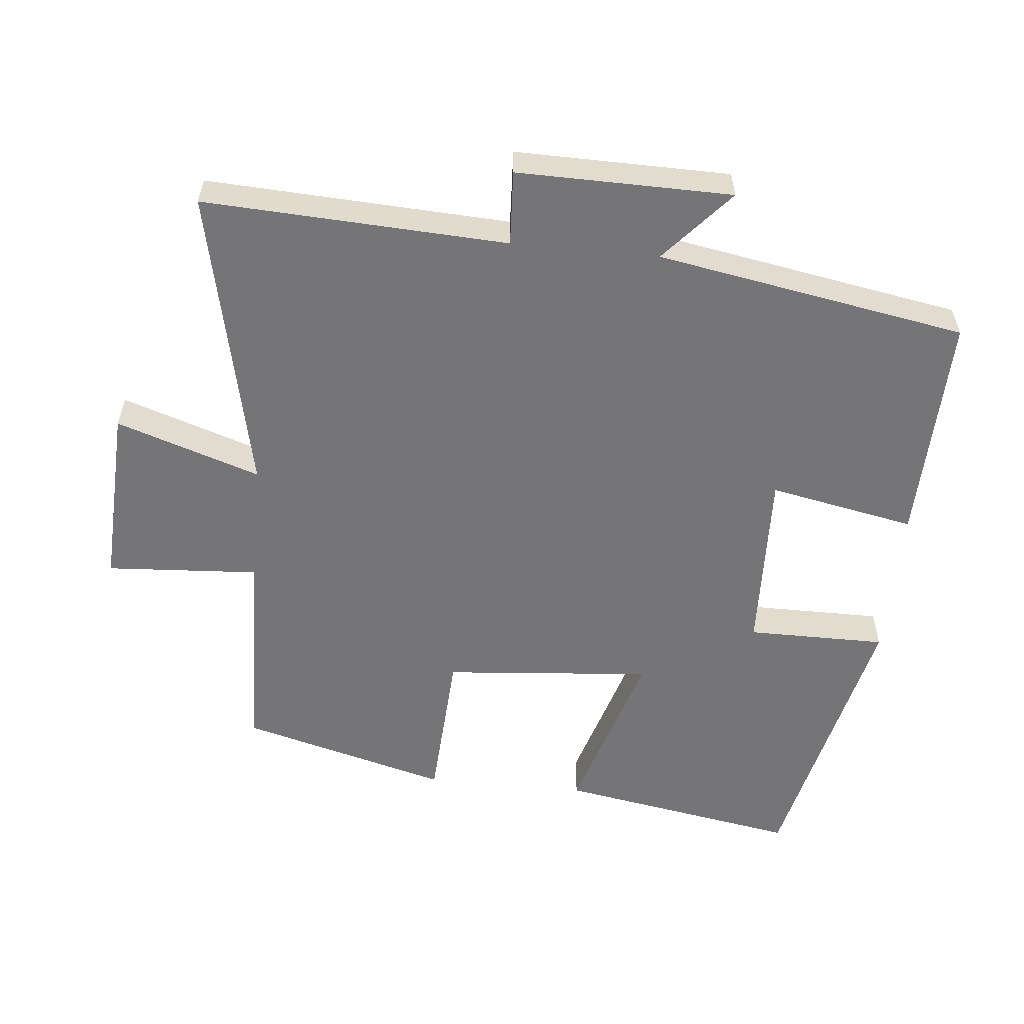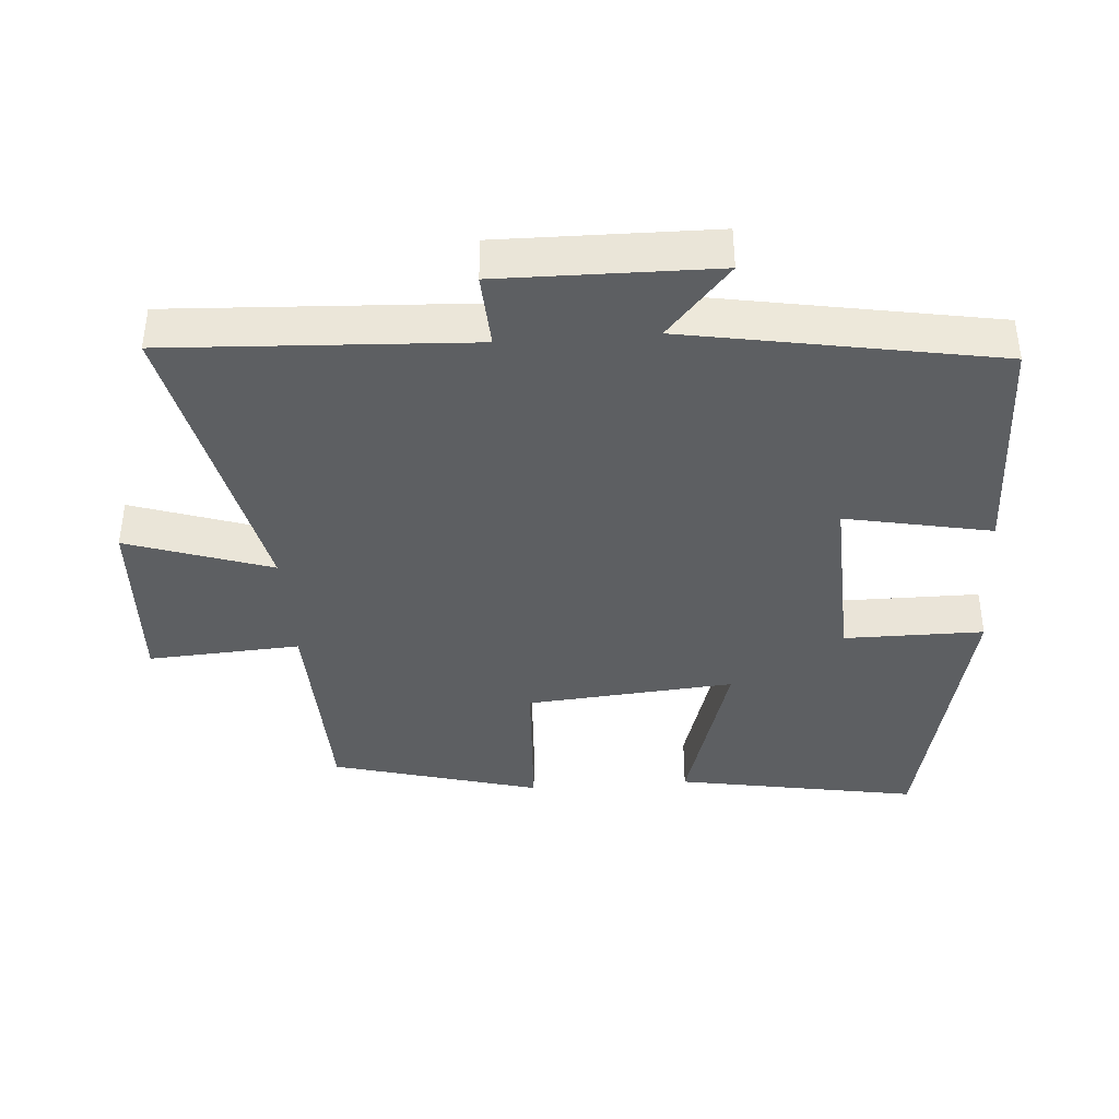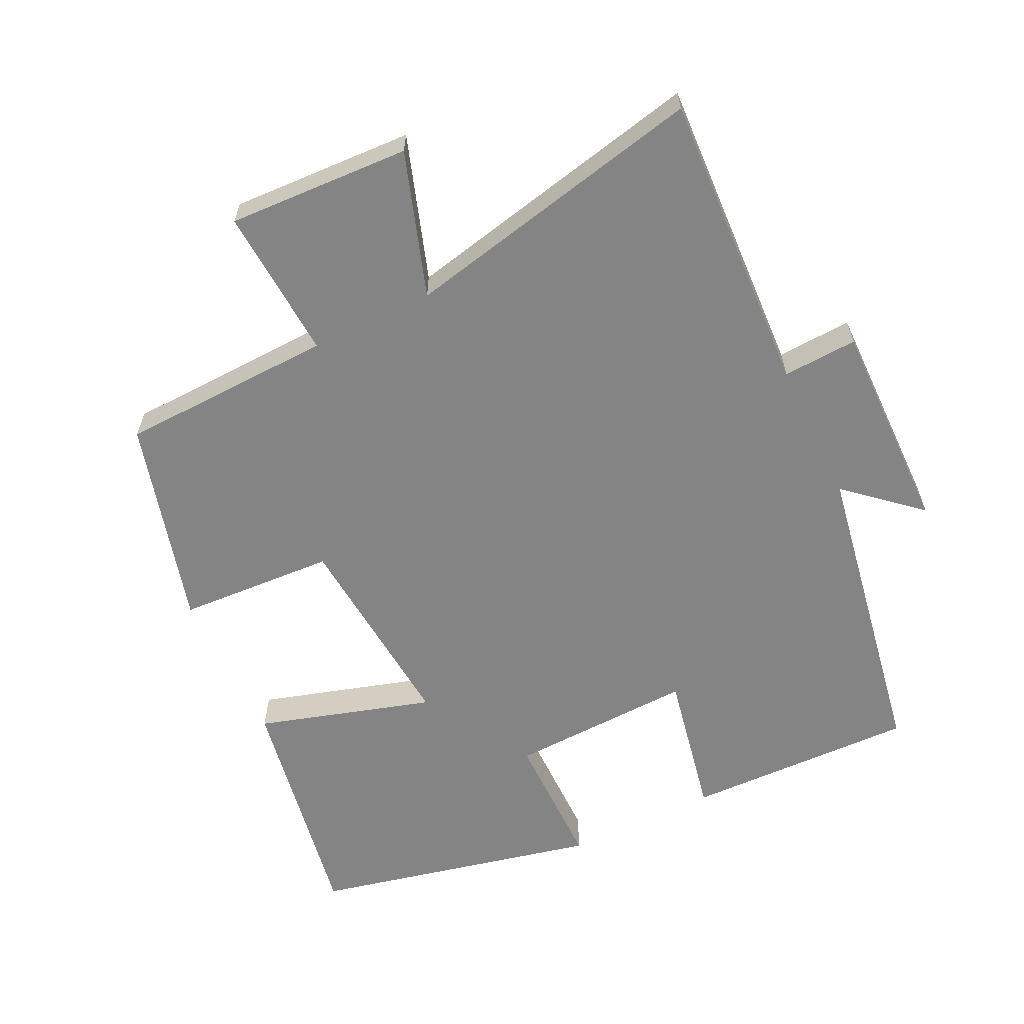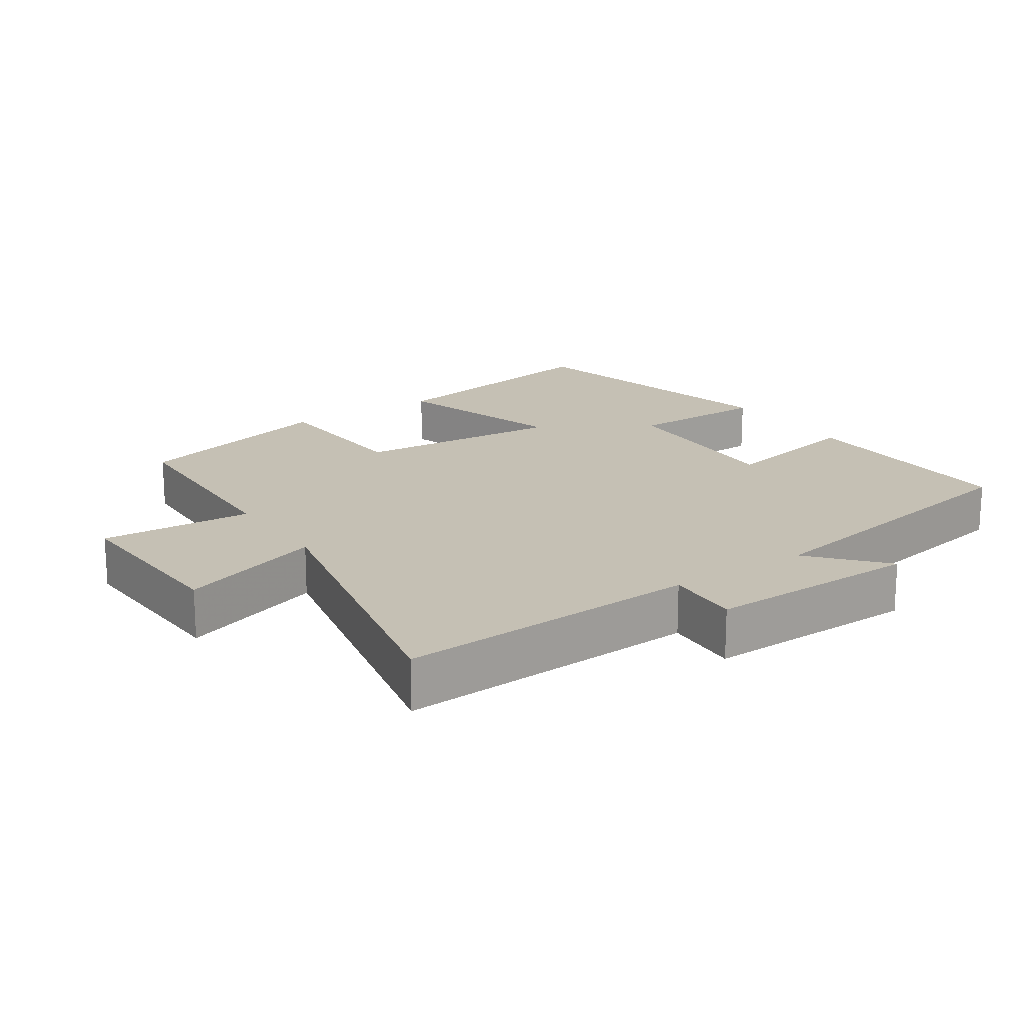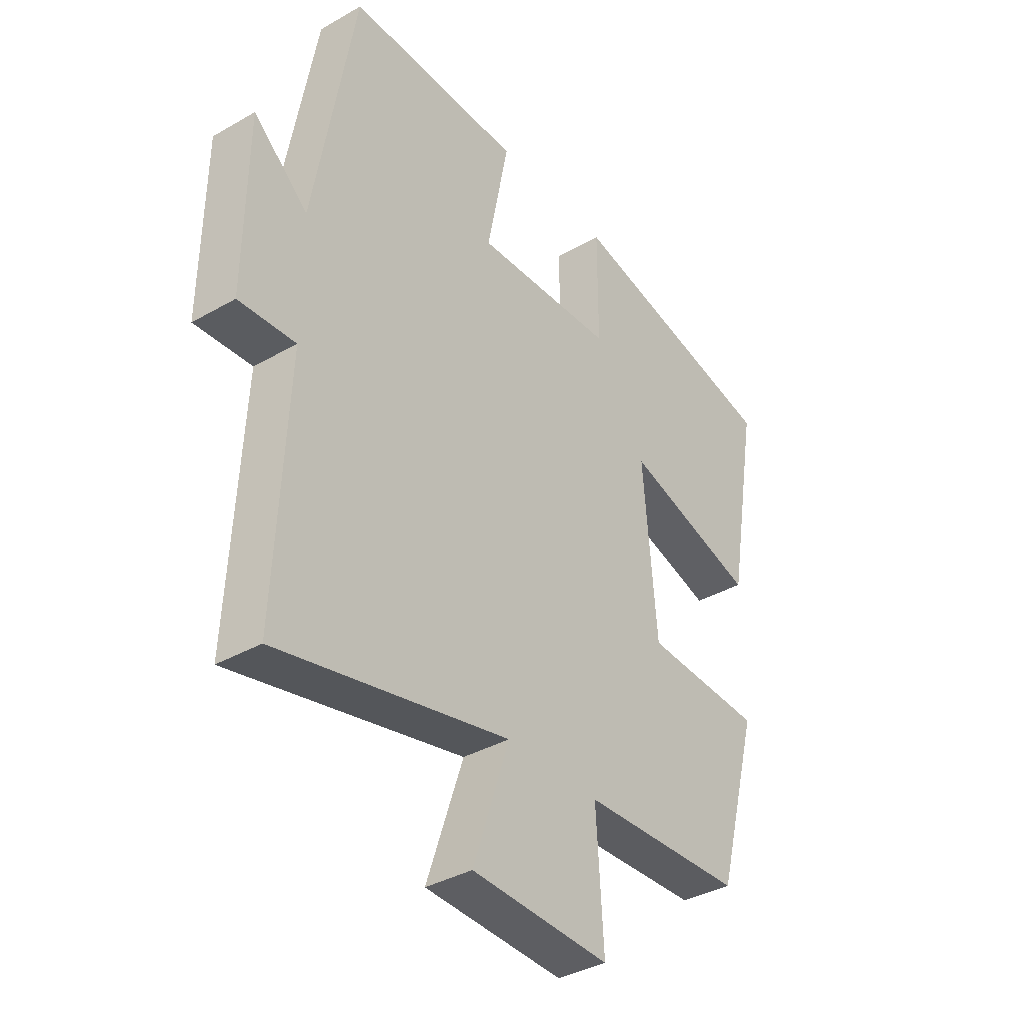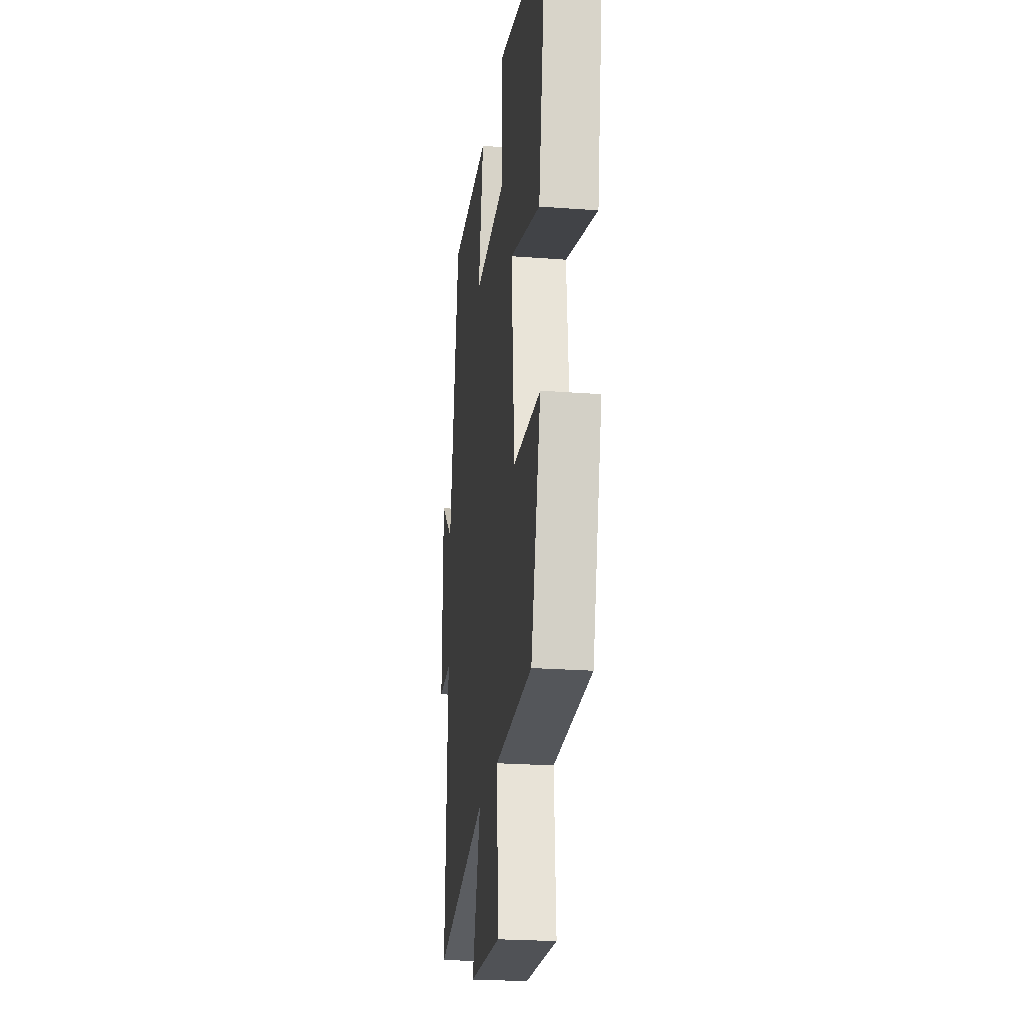
<metadata>
{"format":"obj","ext":"obj","renderer":"f3d","projection":"perspective","resolution":1024,"background":"white","views":[{"elev":-56.6,"azim":-95.6,"up":"+Y"},{"elev":-39.5,"azim":-85.8,"up":"+Y"},{"elev":-61.4,"azim":-154.2,"up":"+Y"},{"elev":18.3,"azim":-124.2,"up":"+Y"},{"elev":-36.7,"azim":-53.3,"up":"+Z"},{"elev":-23.6,"azim":82.7,"up":"+Z"}]}
</metadata>
<code>
v -0.421 0.07 0.509
v -0.084 0.07 0.5
v -0.126 0.07 0.287
v 0.144 0.07 0.297
v 0.144 0.07 0.5
v 0.561 0.07 0.406
v 0.5 0.07 0.054
v 0.245 0.07 0.131
v 0.271 0.07 -0.173
v 0.5 0.07 -0.186
v 0.418 0.07 -0.489
v 0.105 0.07 -0.5
v 0.119 0.07 -0.722
v -0.147 0.07 -0.71
v -0.077 0.07 -0.5
v -0.522 0.07 -0.597
v -0.5 0.07 -0.156
v -0.609 0.07 -0.162
v -0.605 0.07 0.15
v -0.5 0.07 0.058
v -0.421 0 0.509
v -0.084 0 0.5
v -0.126 0 0.287
v 0.144 0 0.297
v 0.144 0 0.5
v 0.561 0 0.406
v 0.5 0 0.054
v 0.245 0 0.131
v 0.271 0 -0.173
v 0.5 0 -0.186
v 0.418 0 -0.489
v 0.105 0 -0.5
v 0.119 0 -0.722
v -0.147 0 -0.71
v -0.077 0 -0.5
v -0.522 0 -0.597
v -0.5 0 -0.156
v -0.609 0 -0.162
v -0.605 0 0.15
v -0.5 0 0.058
f 17 18 19 20
f 1 2 3
f 20 1 3
f 17 20 3
f 17 3 4
f 16 17 4
f 15 16 4
f 12 13 14 15
f 11 12 15
f 10 11 15
f 9 10 15
f 8 9 15 4
f 6 7 8
f 5 6 8
f 4 5 8
f 40 39 38 37
f 23 22 21
f 23 21 40
f 23 40 37
f 24 23 37
f 24 37 36
f 24 36 35
f 35 34 33 32
f 35 32 31
f 35 31 30
f 35 30 29
f 24 35 29 28
f 28 27 26
f 28 26 25
f 28 25 24
f 1 21 22 2
f 2 22 23 3
f 3 23 24 4
f 4 24 25 5
f 5 25 26 6
f 6 26 27 7
f 7 27 28 8
f 8 28 29 9
f 9 29 30 10
f 10 30 31 11
f 11 31 32 12
f 12 32 33 13
f 13 33 34 14
f 14 34 35 15
f 15 35 36 16
f 16 36 37 17
f 17 37 38 18
f 18 38 39 19
f 19 39 40 20
f 20 40 21 1

</code>
